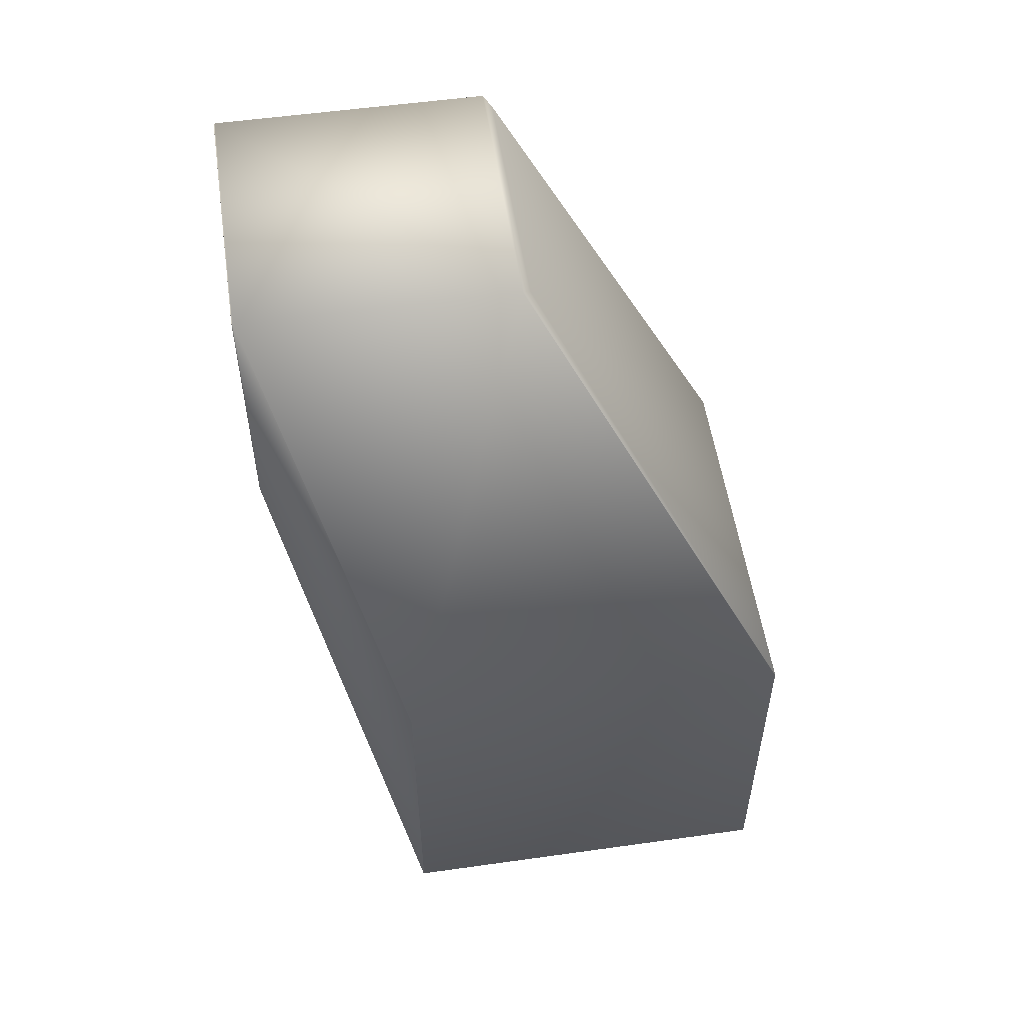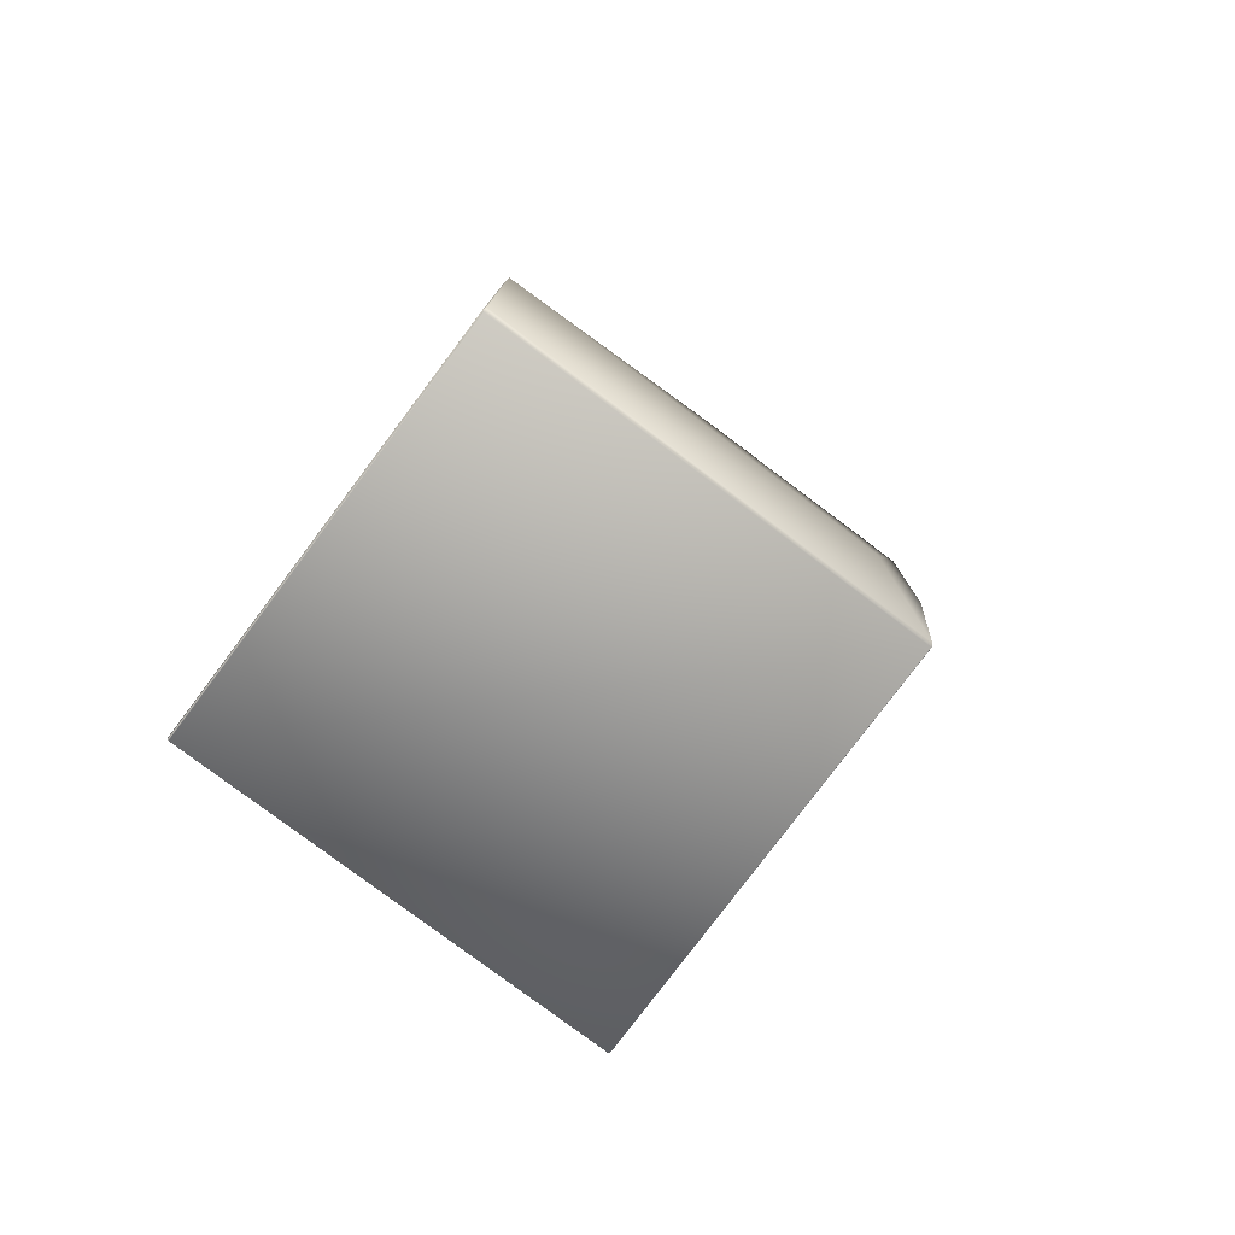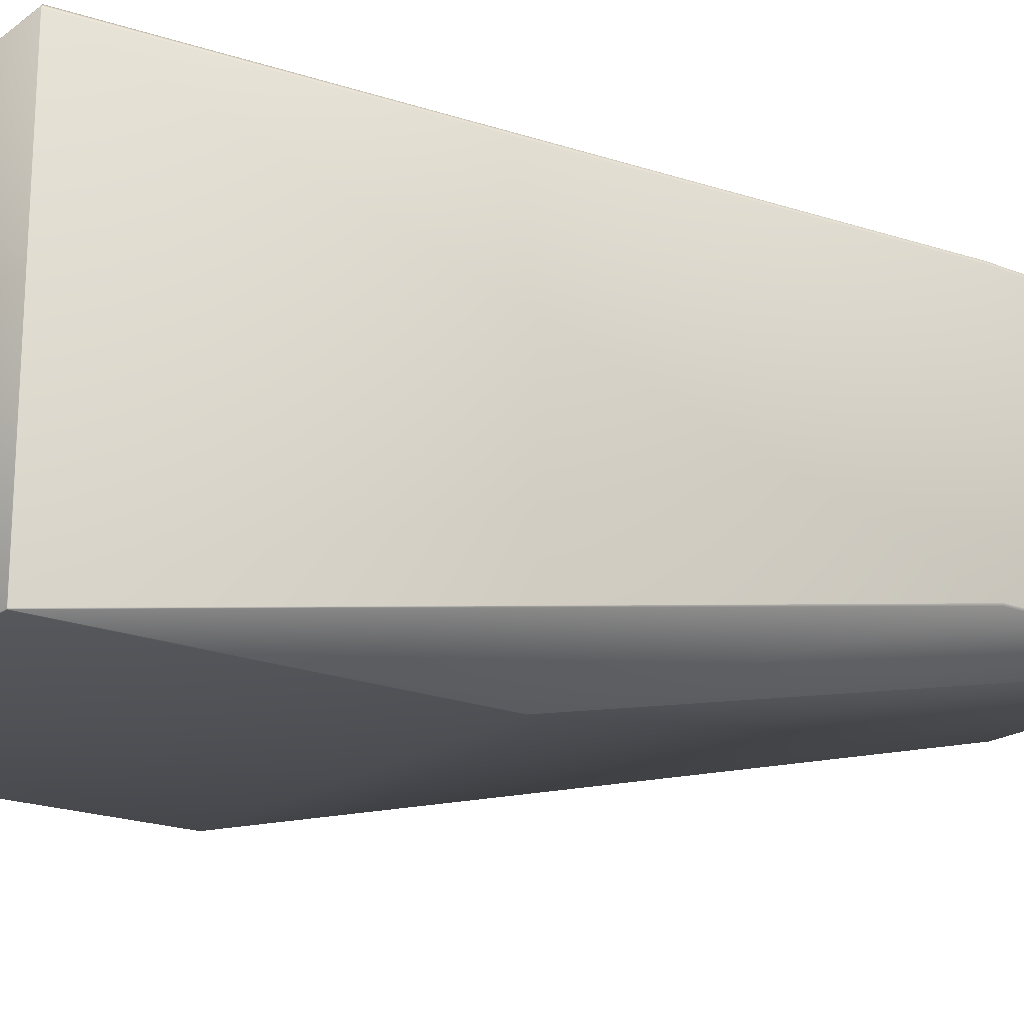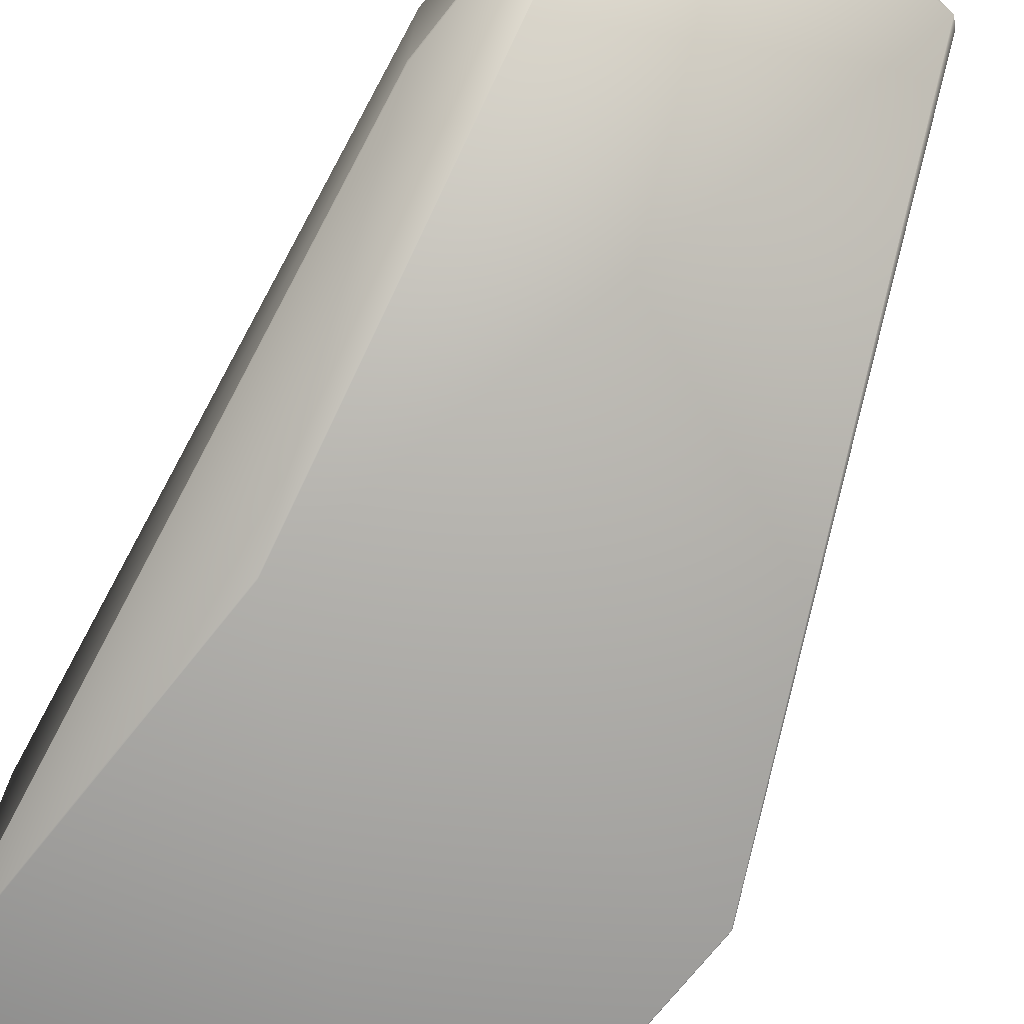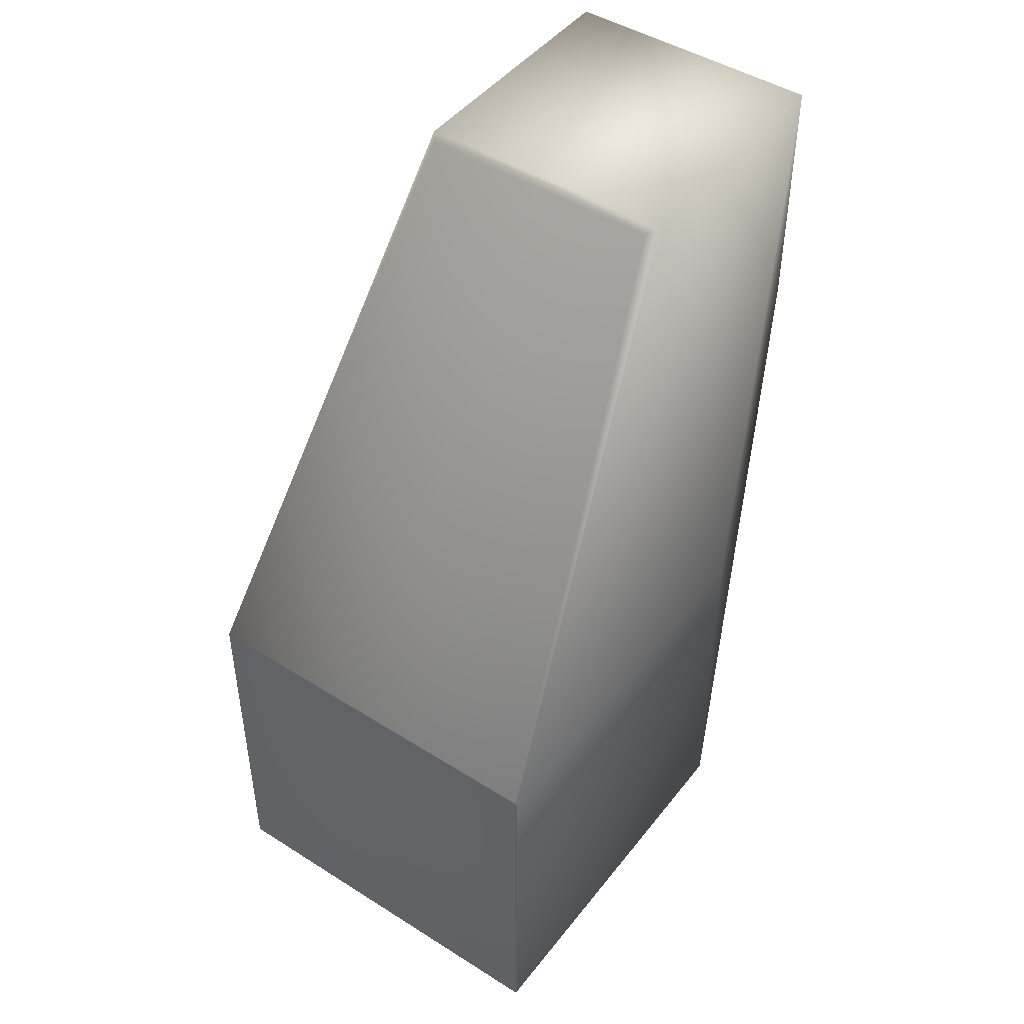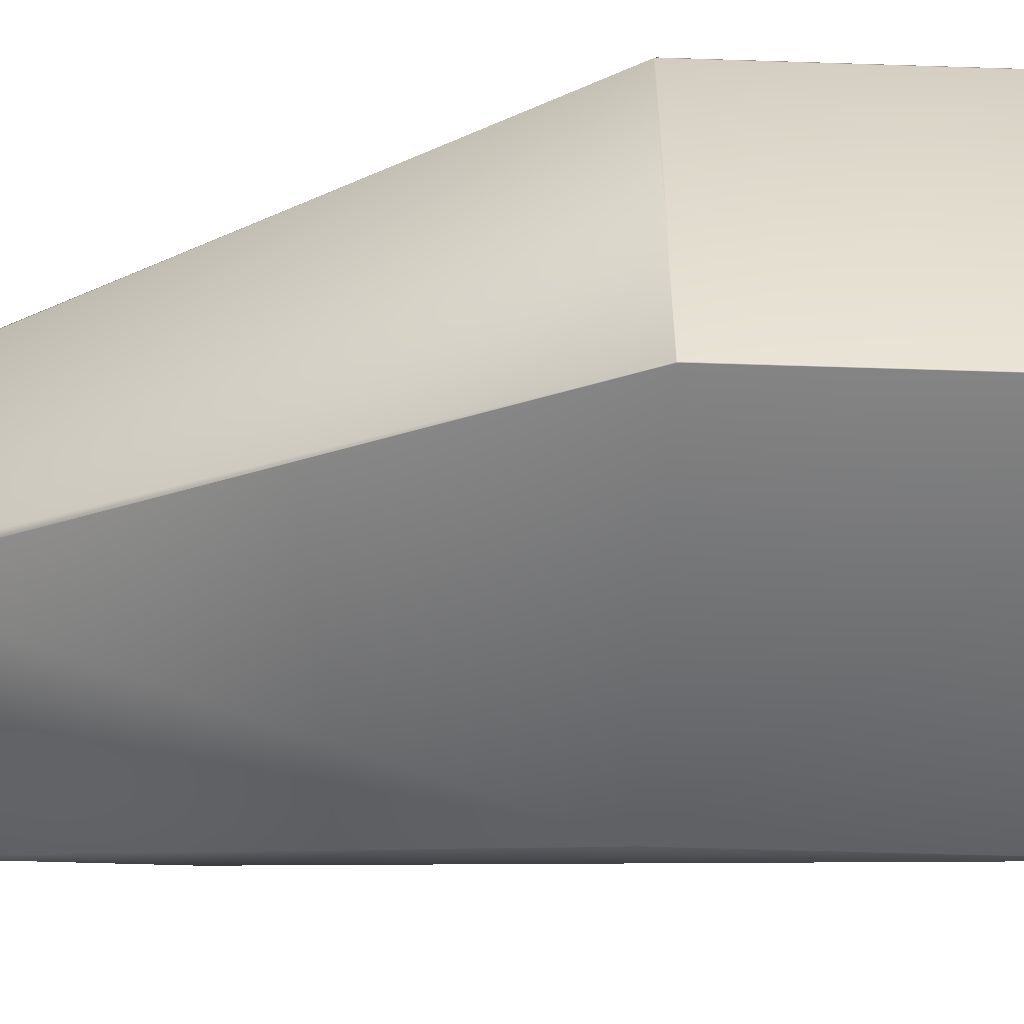
<metadata>
{"format":"obj","ext":"obj","renderer":"f3d","projection":"perspective","resolution":1024,"background":"white","views":[{"elev":54.2,"azim":-8.5,"up":"+Z"},{"elev":-78.8,"azim":143.1,"up":"+Z"},{"elev":-19.3,"azim":-126.8,"up":"+Y"},{"elev":-73.0,"azim":-38.6,"up":"+Y"},{"elev":46.2,"azim":125.8,"up":"+Z"},{"elev":-53.4,"azim":88.0,"up":"+Y"}]}
</metadata>
<code>
v 0.5032 -0.08384 0.5233
v 0.4997 -0.07964 0.5261
v 0.4997 -0.192 0.5261
v 0.5032 -0.1896 0.5233
v 0.6171 -0.06553 0.2818
v 0.3866 -0.07964 0.5261
v 0.6167 -0.06433 0.2808
v 0.4417 -0.06433 0.2808
v 0.6169 -0.0646 0.2809
v 0.6171 -0.2361 0.2818
v 0.3866 -0.192 0.5261
v 0.4411 -0.2362 0.2815
v 0.6169 -0.2362 0.2815
v 0.3862 -0.08078 0.526
v 0.3862 -0.08079 0.526
v 0.3862 -0.0808 0.526
v 0.3866 -0.07964 0.4185
v 0.3862 -0.1911 0.526
v 0.3862 -0.1911 0.526
v 0.3862 -0.08082 0.5259
v 0.3862 -0.1911 0.526
v 0.3862 -0.0808 0.4186
v 0.3862 -0.08082 0.4187
v 0.3862 -0.1911 0.5259
v 0.4417 -0.06433 0.1187
v 0.4406 -0.06553 0.1181
v 0.3862 -0.1911 0.4187
v 0.4406 -0.06611 0.1178
v 0.3866 -0.192 0.4185
v 0.4406 -0.2361 0.2818
v 0.3862 -0.1911 0.4186
v 0.4406 -0.2361 0.1181
v 0.4406 -0.2357 0.1178
v 0.6168 -0.06437 0.2804
v 0.6172 -0.06544 0.2812
v 0.6172 -0.06544 0.1185
v 0.6168 -0.06437 0.119
v 0.6167 -0.06433 0.1187
v 0.6172 -0.2357 0.2812
v 0.6169 -0.0646 0.1187
v 0.6171 -0.06553 0.1181
v 0.6164 -0.066 0.1177
v 0.6172 -0.2357 0.1185
v 0.6167 -0.06611 0.1178
v 0.6171 -0.2361 0.1181
v 0.6167 -0.2357 0.1178
v 0.6164 -0.2359 0.1177
v 0.4407 -0.066 0.1177
v 0.6169 -0.2362 0.1183
v 0.4411 -0.2362 0.1183
v 0.4407 -0.2359 0.1177
f 1 2 3
f 1 4 5
f 1 3 4
f 1 5 2
f 2 6 3
f 2 7 8
f 2 9 7
f 2 5 9
f 2 8 6
f 4 3 10
f 4 10 5
f 3 6 11
f 3 11 12
f 3 13 10
f 3 12 13
f 6 14 11
f 6 15 14
f 6 16 15
f 6 17 16
f 6 8 17
f 14 15 18
f 14 18 11
f 15 16 19
f 15 19 18
f 16 20 21
f 16 17 22
f 16 22 20
f 16 21 19
f 20 22 23
f 20 23 24
f 20 24 21
f 17 8 25
f 17 25 26
f 17 26 22
f 22 26 23
f 23 27 24
f 23 26 28
f 23 28 27
f 11 18 19
f 11 19 21
f 11 21 29
f 11 29 30
f 11 30 12
f 21 24 31
f 21 31 29
f 24 27 31
f 29 31 32
f 29 32 30
f 31 27 32
f 27 28 33
f 27 33 32
f 34 7 9
f 34 9 35
f 34 35 36
f 34 37 38
f 34 38 7
f 34 36 37
f 7 38 8
f 9 5 35
f 35 5 39
f 35 39 36
f 5 10 39
f 37 40 38
f 37 36 40
f 38 40 41
f 38 41 42
f 38 42 25
f 38 25 8
f 40 36 41
f 36 39 43
f 36 43 41
f 41 44 42
f 41 43 45
f 41 45 44
f 44 45 46
f 44 46 42
f 42 46 47
f 42 47 48
f 42 48 25
f 39 10 45
f 39 45 43
f 13 49 45
f 13 45 10
f 13 12 49
f 49 47 45
f 49 12 50
f 49 50 47
f 45 47 46
f 47 50 51
f 47 51 48
f 25 48 26
f 26 48 28
f 28 48 33
f 48 51 33
f 12 30 32
f 12 32 50
f 50 32 51
f 32 33 51

</code>
